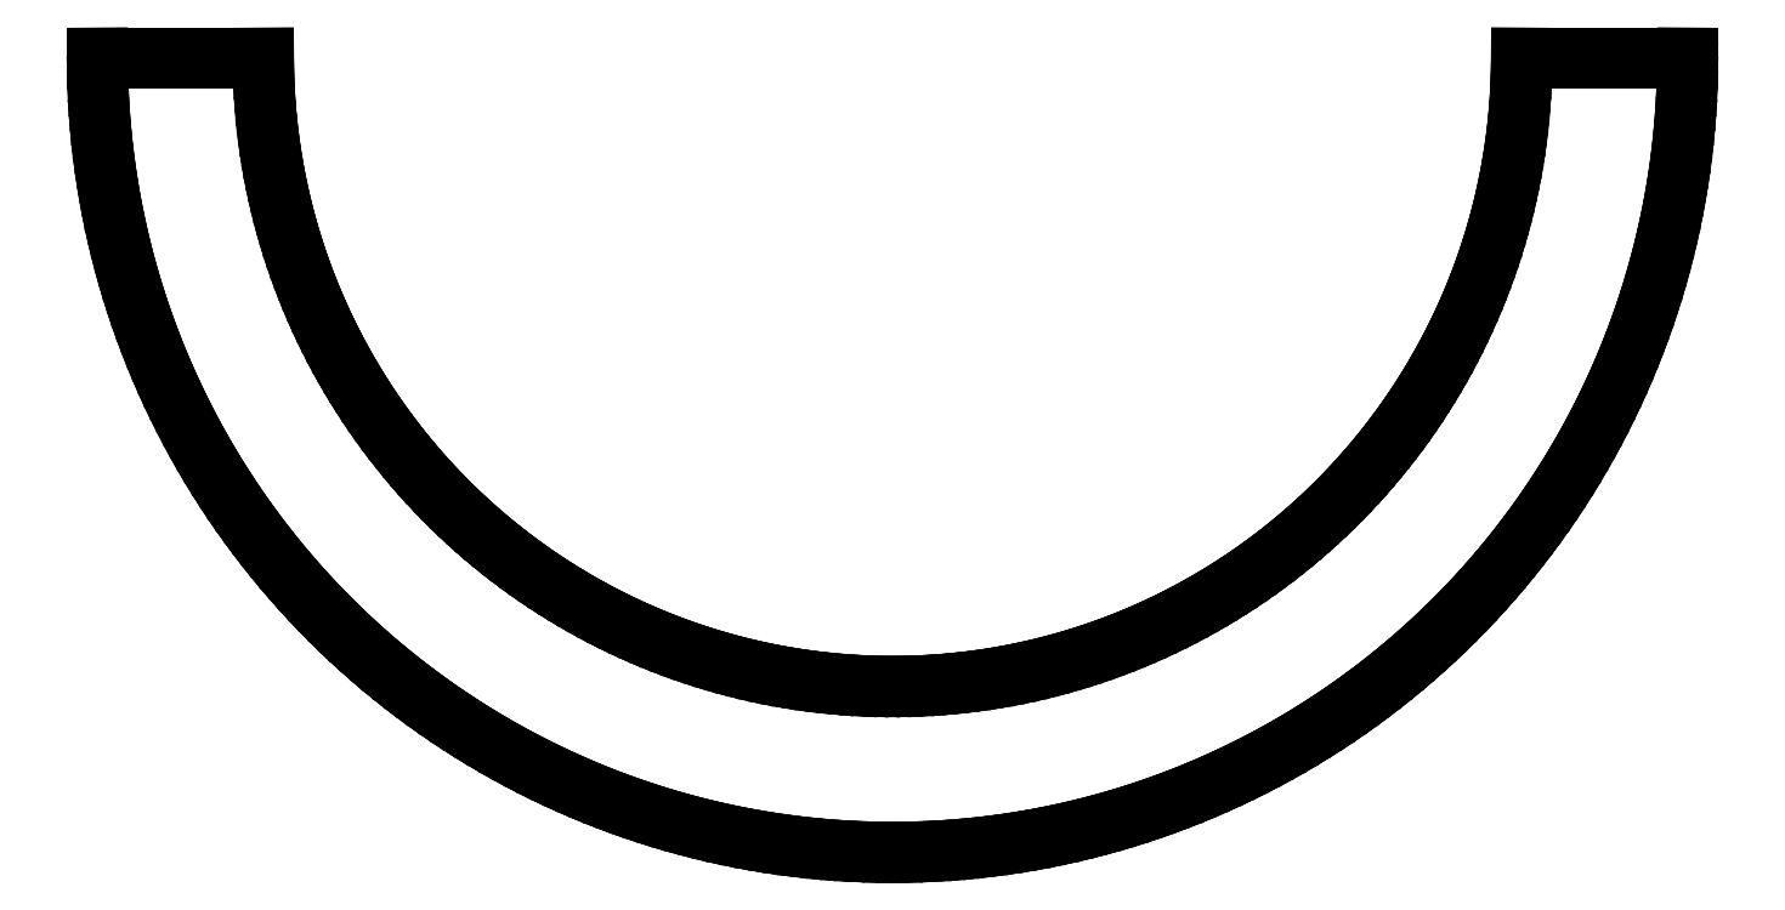
<metadata>
{"format":"dxf","ext":"dxf","renderer":"ezdxf+matplotlib","layout":"modelspace","background":"white","min_lineweight":24,"dpi":150}
</metadata>
<code>
0
SECTION
2
ENTITIES
0
LINE
8
0
10
2.757
20
-158
11
5.514
21
-157.9
0
LINE
8
0
10
5.514
20
-157.9
11
8.269
21
-157.8
0
LINE
8
0
10
8.269
20
-157.8
11
11.02
21
-157.6
0
LINE
8
0
10
11.02
20
-157.6
11
13.77
21
-157.4
0
LINE
8
0
10
13.77
20
-157.4
11
16.52
21
-157.1
0
LINE
8
0
10
16.52
20
-157.1
11
19.26
21
-156.8
0
LINE
8
0
10
19.26
20
-156.8
11
21.99
21
-156.5
0
LINE
8
0
10
21.99
20
-156.5
11
24.72
21
-156.1
0
LINE
8
0
10
24.72
20
-156.1
11
27.44
21
-155.6
0
LINE
8
0
10
27.44
20
-155.6
11
30.15
21
-155.1
0
LINE
8
0
10
30.15
20
-155.1
11
32.85
21
-154.5
0
LINE
8
0
10
32.85
20
-154.5
11
35.54
21
-153.9
0
LINE
8
0
10
35.54
20
-153.9
11
38.22
21
-153.3
0
LINE
8
0
10
38.22
20
-153.3
11
40.89
21
-152.6
0
LINE
8
0
10
40.89
20
-152.6
11
43.55
21
-151.9
0
LINE
8
0
10
43.55
20
-151.9
11
46.19
21
-151.1
0
LINE
8
0
10
46.19
20
-151.1
11
48.82
21
-150.3
0
LINE
8
0
10
48.82
20
-150.3
11
51.44
21
-149.4
0
LINE
8
0
10
51.44
20
-149.4
11
54.04
21
-148.5
0
LINE
8
0
10
54.04
20
-148.5
11
56.62
21
-147.5
0
LINE
8
0
10
56.62
20
-147.5
11
59.19
21
-146.5
0
LINE
8
0
10
59.19
20
-146.5
11
61.74
21
-145.4
0
LINE
8
0
10
61.74
20
-145.4
11
64.26
21
-144.3
0
LINE
8
0
10
64.26
20
-144.3
11
66.77
21
-143.2
0
LINE
8
0
10
66.77
20
-143.2
11
69.26
21
-142
0
LINE
8
0
10
69.26
20
-142
11
71.73
21
-140.8
0
LINE
8
0
10
71.73
20
-140.8
11
74.18
21
-139.5
0
LINE
8
0
10
74.18
20
-139.5
11
76.6
21
-138.2
0
LINE
8
0
10
76.6
20
-138.2
11
79
21
-136.8
0
LINE
8
0
10
79
20
-136.8
11
81.38
21
-135.4
0
LINE
8
0
10
81.38
20
-135.4
11
83.73
21
-134
0
LINE
8
0
10
83.73
20
-134
11
86.05
21
-132.5
0
LINE
8
0
10
86.05
20
-132.5
11
88.35
21
-131
0
LINE
8
0
10
88.35
20
-131
11
90.63
21
-129.4
0
LINE
8
0
10
90.63
20
-129.4
11
92.87
21
-127.8
0
LINE
8
0
10
92.87
20
-127.8
11
95.09
21
-126.2
0
LINE
8
0
10
95.09
20
-126.2
11
97.27
21
-124.5
0
LINE
8
0
10
97.27
20
-124.5
11
99.43
21
-122.8
0
LINE
8
0
10
99.43
20
-122.8
11
101.6
21
-121
0
LINE
8
0
10
101.6
20
-121
11
103.7
21
-119.2
0
LINE
8
0
10
103.7
20
-119.2
11
105.7
21
-117.4
0
LINE
8
0
10
105.7
20
-117.4
11
107.8
21
-115.6
0
LINE
8
0
10
107.8
20
-115.6
11
109.8
21
-113.7
0
LINE
8
0
10
109.8
20
-113.7
11
111.7
21
-111.7
0
LINE
8
0
10
111.7
20
-111.7
11
113.7
21
-109.8
0
LINE
8
0
10
113.7
20
-109.8
11
115.6
21
-107.8
0
LINE
8
0
10
115.6
20
-107.8
11
117.4
21
-105.7
0
LINE
8
0
10
117.4
20
-105.7
11
119.2
21
-103.7
0
LINE
8
0
10
119.2
20
-103.7
11
121
21
-101.6
0
LINE
8
0
10
121
20
-101.6
11
122.8
21
-99.43
0
LINE
8
0
10
122.8
20
-99.43
11
124.5
21
-97.27
0
LINE
8
0
10
124.5
20
-97.27
11
126.2
21
-95.09
0
LINE
8
0
10
126.2
20
-95.09
11
127.8
21
-92.87
0
LINE
8
0
10
127.8
20
-92.87
11
129.4
21
-90.63
0
LINE
8
0
10
129.4
20
-90.63
11
131
21
-88.35
0
LINE
8
0
10
131
20
-88.35
11
132.5
21
-86.05
0
LINE
8
0
10
132.5
20
-86.05
11
134
21
-83.73
0
LINE
8
0
10
134
20
-83.73
11
135.4
21
-81.38
0
LINE
8
0
10
135.4
20
-81.38
11
136.8
21
-79
0
LINE
8
0
10
136.8
20
-79
11
138.2
21
-76.6
0
LINE
8
0
10
138.2
20
-76.6
11
139.5
21
-74.18
0
LINE
8
0
10
139.5
20
-74.18
11
140.8
21
-71.73
0
LINE
8
0
10
140.8
20
-71.73
11
142
21
-69.26
0
LINE
8
0
10
142
20
-69.26
11
143.2
21
-66.77
0
LINE
8
0
10
143.2
20
-66.77
11
144.3
21
-64.26
0
LINE
8
0
10
144.3
20
-64.26
11
145.4
21
-61.74
0
LINE
8
0
10
145.4
20
-61.74
11
146.5
21
-59.19
0
LINE
8
0
10
146.5
20
-59.19
11
147.5
21
-56.62
0
LINE
8
0
10
147.5
20
-56.62
11
148.5
21
-54.04
0
LINE
8
0
10
148.5
20
-54.04
11
149.4
21
-51.44
0
LINE
8
0
10
149.4
20
-51.44
11
150.3
21
-48.82
0
LINE
8
0
10
150.3
20
-48.82
11
151.1
21
-46.19
0
LINE
8
0
10
151.1
20
-46.19
11
151.9
21
-43.55
0
LINE
8
0
10
151.9
20
-43.55
11
152.6
21
-40.89
0
LINE
8
0
10
152.6
20
-40.89
11
153.3
21
-38.22
0
LINE
8
0
10
153.3
20
-38.22
11
153.9
21
-35.54
0
LINE
8
0
10
153.9
20
-35.54
11
154.5
21
-32.85
0
LINE
8
0
10
154.5
20
-32.85
11
155.1
21
-30.15
0
LINE
8
0
10
155.1
20
-30.15
11
155.6
21
-27.44
0
LINE
8
0
10
155.6
20
-27.44
11
156.1
21
-24.72
0
LINE
8
0
10
156.1
20
-24.72
11
156.5
21
-21.99
0
LINE
8
0
10
156.5
20
-21.99
11
156.8
21
-19.26
0
LINE
8
0
10
156.8
20
-19.26
11
157.1
21
-16.52
0
LINE
8
0
10
157.1
20
-16.52
11
157.4
21
-13.77
0
LINE
8
0
10
157.4
20
-13.77
11
157.6
21
-11.02
0
LINE
8
0
10
157.6
20
-11.02
11
157.8
21
-8.269
0
LINE
8
0
10
157.8
20
-8.269
11
157.9
21
-5.514
0
LINE
8
0
10
157.9
20
-5.514
11
158
21
-2.757
0
LINE
8
0
10
158
20
-2.757
11
158
21
0
0
LINE
8
0
10
158
20
0
11
125
21
0
0
LINE
8
0
10
125
20
0
11
125
21
-2.182
0
LINE
8
0
10
125
20
-2.182
11
124.9
21
-4.362
0
LINE
8
0
10
124.9
20
-4.362
11
124.8
21
-6.542
0
LINE
8
0
10
124.8
20
-6.542
11
124.7
21
-8.72
0
LINE
8
0
10
124.7
20
-8.72
11
124.5
21
-10.89
0
LINE
8
0
10
124.5
20
-10.89
11
124.3
21
-13.07
0
LINE
8
0
10
124.3
20
-13.07
11
124.1
21
-15.23
0
LINE
8
0
10
124.1
20
-15.23
11
123.8
21
-17.4
0
LINE
8
0
10
123.8
20
-17.4
11
123.5
21
-19.55
0
LINE
8
0
10
123.5
20
-19.55
11
123.1
21
-21.71
0
LINE
8
0
10
123.1
20
-21.71
11
122.7
21
-23.85
0
LINE
8
0
10
122.7
20
-23.85
11
122.3
21
-25.99
0
LINE
8
0
10
122.3
20
-25.99
11
121.8
21
-28.12
0
LINE
8
0
10
121.8
20
-28.12
11
121.3
21
-30.24
0
LINE
8
0
10
121.3
20
-30.24
11
120.7
21
-32.35
0
LINE
8
0
10
120.7
20
-32.35
11
120.2
21
-34.45
0
LINE
8
0
10
120.2
20
-34.45
11
119.5
21
-36.55
0
LINE
8
0
10
119.5
20
-36.55
11
118.9
21
-38.63
0
LINE
8
0
10
118.9
20
-38.63
11
118.2
21
-40.7
0
LINE
8
0
10
118.2
20
-40.7
11
117.5
21
-42.75
0
LINE
8
0
10
117.5
20
-42.75
11
116.7
21
-44.8
0
LINE
8
0
10
116.7
20
-44.8
11
115.9
21
-46.83
0
LINE
8
0
10
115.9
20
-46.83
11
115.1
21
-48.84
0
LINE
8
0
10
115.1
20
-48.84
11
114.2
21
-50.84
0
LINE
8
0
10
114.2
20
-50.84
11
113.3
21
-52.83
0
LINE
8
0
10
113.3
20
-52.83
11
112.3
21
-54.8
0
LINE
8
0
10
112.3
20
-54.8
11
111.4
21
-56.75
0
LINE
8
0
10
111.4
20
-56.75
11
110.4
21
-58.68
0
LINE
8
0
10
110.4
20
-58.68
11
109.3
21
-60.6
0
LINE
8
0
10
109.3
20
-60.6
11
108.3
21
-62.5
0
LINE
8
0
10
108.3
20
-62.5
11
107.1
21
-64.38
0
LINE
8
0
10
107.1
20
-64.38
11
106
21
-66.24
0
LINE
8
0
10
106
20
-66.24
11
104.8
21
-68.08
0
LINE
8
0
10
104.8
20
-68.08
11
103.6
21
-69.9
0
LINE
8
0
10
103.6
20
-69.9
11
102.4
21
-71.7
0
LINE
8
0
10
102.4
20
-71.7
11
101.1
21
-73.47
0
LINE
8
0
10
101.1
20
-73.47
11
99.83
21
-75.23
0
LINE
8
0
10
99.83
20
-75.23
11
98.5
21
-76.96
0
LINE
8
0
10
98.5
20
-76.96
11
97.14
21
-78.67
0
LINE
8
0
10
97.14
20
-78.67
11
95.76
21
-80.35
0
LINE
8
0
10
95.76
20
-80.35
11
94.34
21
-82.01
0
LINE
8
0
10
94.34
20
-82.01
11
92.89
21
-83.64
0
LINE
8
0
10
92.89
20
-83.64
11
91.42
21
-85.25
0
LINE
8
0
10
91.42
20
-85.25
11
89.92
21
-86.83
0
LINE
8
0
10
89.92
20
-86.83
11
88.39
21
-88.39
0
LINE
8
0
10
88.39
20
-88.39
11
86.83
21
-89.92
0
LINE
8
0
10
86.83
20
-89.92
11
85.25
21
-91.42
0
LINE
8
0
10
85.25
20
-91.42
11
83.64
21
-92.89
0
LINE
8
0
10
83.64
20
-92.89
11
82.01
21
-94.34
0
LINE
8
0
10
82.01
20
-94.34
11
80.35
21
-95.76
0
LINE
8
0
10
80.35
20
-95.76
11
78.67
21
-97.14
0
LINE
8
0
10
78.67
20
-97.14
11
76.96
21
-98.5
0
LINE
8
0
10
76.96
20
-98.5
11
75.23
21
-99.83
0
LINE
8
0
10
75.23
20
-99.83
11
73.47
21
-101.1
0
LINE
8
0
10
73.47
20
-101.1
11
71.7
21
-102.4
0
LINE
8
0
10
71.7
20
-102.4
11
69.9
21
-103.6
0
LINE
8
0
10
69.9
20
-103.6
11
68.08
21
-104.8
0
LINE
8
0
10
68.08
20
-104.8
11
66.24
21
-106
0
LINE
8
0
10
66.24
20
-106
11
64.38
21
-107.1
0
LINE
8
0
10
64.38
20
-107.1
11
62.5
21
-108.3
0
LINE
8
0
10
62.5
20
-108.3
11
60.6
21
-109.3
0
LINE
8
0
10
60.6
20
-109.3
11
58.68
21
-110.4
0
LINE
8
0
10
58.68
20
-110.4
11
56.75
21
-111.4
0
LINE
8
0
10
56.75
20
-111.4
11
54.8
21
-112.3
0
LINE
8
0
10
54.8
20
-112.3
11
52.83
21
-113.3
0
LINE
8
0
10
52.83
20
-113.3
11
50.84
21
-114.2
0
LINE
8
0
10
50.84
20
-114.2
11
48.84
21
-115.1
0
LINE
8
0
10
48.84
20
-115.1
11
46.83
21
-115.9
0
LINE
8
0
10
46.83
20
-115.9
11
44.8
21
-116.7
0
LINE
8
0
10
44.8
20
-116.7
11
42.75
21
-117.5
0
LINE
8
0
10
42.75
20
-117.5
11
40.7
21
-118.2
0
LINE
8
0
10
40.7
20
-118.2
11
38.63
21
-118.9
0
LINE
8
0
10
38.63
20
-118.9
11
36.55
21
-119.5
0
LINE
8
0
10
36.55
20
-119.5
11
34.45
21
-120.2
0
LINE
8
0
10
34.45
20
-120.2
11
32.35
21
-120.7
0
LINE
8
0
10
32.35
20
-120.7
11
30.24
21
-121.3
0
LINE
8
0
10
30.24
20
-121.3
11
28.12
21
-121.8
0
LINE
8
0
10
28.12
20
-121.8
11
25.99
21
-122.3
0
LINE
8
0
10
25.99
20
-122.3
11
23.85
21
-122.7
0
LINE
8
0
10
23.85
20
-122.7
11
21.71
21
-123.1
0
LINE
8
0
10
21.71
20
-123.1
11
19.55
21
-123.5
0
LINE
8
0
10
19.55
20
-123.5
11
17.4
21
-123.8
0
LINE
8
0
10
17.4
20
-123.8
11
15.23
21
-124.1
0
LINE
8
0
10
15.23
20
-124.1
11
13.07
21
-124.3
0
LINE
8
0
10
13.07
20
-124.3
11
10.89
21
-124.5
0
LINE
8
0
10
10.89
20
-124.5
11
8.72
21
-124.7
0
LINE
8
0
10
8.72
20
-124.7
11
6.542
21
-124.8
0
LINE
8
0
10
6.542
20
-124.8
11
4.362
21
-124.9
0
LINE
8
0
10
4.362
20
-124.9
11
2.182
21
-125
0
LINE
8
0
10
2.182
20
-125
11
0
21
-125
0
LINE
8
0
10
0
20
-125
11
-2.182
21
-125
0
LINE
8
0
10
-2.182
20
-125
11
-4.362
21
-124.9
0
LINE
8
0
10
-4.362
20
-124.9
11
-6.542
21
-124.8
0
LINE
8
0
10
-6.542
20
-124.8
11
-8.72
21
-124.7
0
LINE
8
0
10
-8.72
20
-124.7
11
-10.89
21
-124.5
0
LINE
8
0
10
-10.89
20
-124.5
11
-13.07
21
-124.3
0
LINE
8
0
10
-13.07
20
-124.3
11
-15.23
21
-124.1
0
LINE
8
0
10
-15.23
20
-124.1
11
-17.4
21
-123.8
0
LINE
8
0
10
-17.4
20
-123.8
11
-19.55
21
-123.5
0
LINE
8
0
10
-19.55
20
-123.5
11
-21.71
21
-123.1
0
LINE
8
0
10
-21.71
20
-123.1
11
-23.85
21
-122.7
0
LINE
8
0
10
-23.85
20
-122.7
11
-25.99
21
-122.3
0
LINE
8
0
10
-25.99
20
-122.3
11
-28.12
21
-121.8
0
LINE
8
0
10
-28.12
20
-121.8
11
-30.24
21
-121.3
0
LINE
8
0
10
-30.24
20
-121.3
11
-32.35
21
-120.7
0
LINE
8
0
10
-32.35
20
-120.7
11
-34.45
21
-120.2
0
LINE
8
0
10
-34.45
20
-120.2
11
-36.55
21
-119.5
0
LINE
8
0
10
-36.55
20
-119.5
11
-38.63
21
-118.9
0
LINE
8
0
10
-38.63
20
-118.9
11
-40.7
21
-118.2
0
LINE
8
0
10
-40.7
20
-118.2
11
-42.75
21
-117.5
0
LINE
8
0
10
-42.75
20
-117.5
11
-44.8
21
-116.7
0
LINE
8
0
10
-44.8
20
-116.7
11
-46.83
21
-115.9
0
LINE
8
0
10
-46.83
20
-115.9
11
-48.84
21
-115.1
0
LINE
8
0
10
-48.84
20
-115.1
11
-50.84
21
-114.2
0
LINE
8
0
10
-50.84
20
-114.2
11
-52.83
21
-113.3
0
LINE
8
0
10
-52.83
20
-113.3
11
-54.8
21
-112.3
0
LINE
8
0
10
-54.8
20
-112.3
11
-56.75
21
-111.4
0
LINE
8
0
10
-56.75
20
-111.4
11
-58.68
21
-110.4
0
LINE
8
0
10
-58.68
20
-110.4
11
-60.6
21
-109.3
0
LINE
8
0
10
-60.6
20
-109.3
11
-62.5
21
-108.3
0
LINE
8
0
10
-62.5
20
-108.3
11
-64.38
21
-107.1
0
LINE
8
0
10
-64.38
20
-107.1
11
-66.24
21
-106
0
LINE
8
0
10
-66.24
20
-106
11
-68.08
21
-104.8
0
LINE
8
0
10
-68.08
20
-104.8
11
-69.9
21
-103.6
0
LINE
8
0
10
-69.9
20
-103.6
11
-71.7
21
-102.4
0
LINE
8
0
10
-71.7
20
-102.4
11
-73.47
21
-101.1
0
LINE
8
0
10
-73.47
20
-101.1
11
-75.23
21
-99.83
0
LINE
8
0
10
-75.23
20
-99.83
11
-76.96
21
-98.5
0
LINE
8
0
10
-76.96
20
-98.5
11
-78.67
21
-97.14
0
LINE
8
0
10
-78.67
20
-97.14
11
-80.35
21
-95.76
0
LINE
8
0
10
-80.35
20
-95.76
11
-82.01
21
-94.34
0
LINE
8
0
10
-82.01
20
-94.34
11
-83.64
21
-92.89
0
LINE
8
0
10
-83.64
20
-92.89
11
-85.25
21
-91.42
0
LINE
8
0
10
-85.25
20
-91.42
11
-86.83
21
-89.92
0
LINE
8
0
10
-86.83
20
-89.92
11
-88.39
21
-88.39
0
LINE
8
0
10
-88.39
20
-88.39
11
-89.92
21
-86.83
0
LINE
8
0
10
-89.92
20
-86.83
11
-91.42
21
-85.25
0
LINE
8
0
10
-91.42
20
-85.25
11
-92.89
21
-83.64
0
LINE
8
0
10
-92.89
20
-83.64
11
-94.34
21
-82.01
0
LINE
8
0
10
-94.34
20
-82.01
11
-95.76
21
-80.35
0
LINE
8
0
10
-95.76
20
-80.35
11
-97.14
21
-78.67
0
LINE
8
0
10
-97.14
20
-78.67
11
-98.5
21
-76.96
0
LINE
8
0
10
-98.5
20
-76.96
11
-99.83
21
-75.23
0
LINE
8
0
10
-99.83
20
-75.23
11
-101.1
21
-73.47
0
LINE
8
0
10
-101.1
20
-73.47
11
-102.4
21
-71.7
0
LINE
8
0
10
-102.4
20
-71.7
11
-103.6
21
-69.9
0
LINE
8
0
10
-103.6
20
-69.9
11
-104.8
21
-68.08
0
LINE
8
0
10
-104.8
20
-68.08
11
-106
21
-66.24
0
LINE
8
0
10
-106
20
-66.24
11
-107.1
21
-64.38
0
LINE
8
0
10
-107.1
20
-64.38
11
-108.3
21
-62.5
0
LINE
8
0
10
-108.3
20
-62.5
11
-109.3
21
-60.6
0
LINE
8
0
10
-109.3
20
-60.6
11
-110.4
21
-58.68
0
LINE
8
0
10
-110.4
20
-58.68
11
-111.4
21
-56.75
0
LINE
8
0
10
-111.4
20
-56.75
11
-112.3
21
-54.8
0
LINE
8
0
10
-112.3
20
-54.8
11
-113.3
21
-52.83
0
LINE
8
0
10
-113.3
20
-52.83
11
-114.2
21
-50.84
0
LINE
8
0
10
-114.2
20
-50.84
11
-115.1
21
-48.84
0
LINE
8
0
10
-115.1
20
-48.84
11
-115.9
21
-46.83
0
LINE
8
0
10
-115.9
20
-46.83
11
-116.7
21
-44.8
0
LINE
8
0
10
-116.7
20
-44.8
11
-117.5
21
-42.75
0
LINE
8
0
10
-117.5
20
-42.75
11
-118.2
21
-40.7
0
LINE
8
0
10
-118.2
20
-40.7
11
-118.9
21
-38.63
0
LINE
8
0
10
-118.9
20
-38.63
11
-119.5
21
-36.55
0
LINE
8
0
10
-119.5
20
-36.55
11
-120.2
21
-34.45
0
LINE
8
0
10
-120.2
20
-34.45
11
-120.7
21
-32.35
0
LINE
8
0
10
-120.7
20
-32.35
11
-121.3
21
-30.24
0
LINE
8
0
10
-121.3
20
-30.24
11
-121.8
21
-28.12
0
LINE
8
0
10
-121.8
20
-28.12
11
-122.3
21
-25.99
0
LINE
8
0
10
-122.3
20
-25.99
11
-122.7
21
-23.85
0
LINE
8
0
10
-122.7
20
-23.85
11
-123.1
21
-21.71
0
LINE
8
0
10
-123.1
20
-21.71
11
-123.5
21
-19.55
0
LINE
8
0
10
-123.5
20
-19.55
11
-123.8
21
-17.4
0
LINE
8
0
10
-123.8
20
-17.4
11
-124.1
21
-15.23
0
LINE
8
0
10
-124.1
20
-15.23
11
-124.3
21
-13.07
0
LINE
8
0
10
-124.3
20
-13.07
11
-124.5
21
-10.89
0
LINE
8
0
10
-124.5
20
-10.89
11
-124.7
21
-8.72
0
LINE
8
0
10
-124.7
20
-8.72
11
-124.8
21
-6.542
0
LINE
8
0
10
-124.8
20
-6.542
11
-124.9
21
-4.362
0
LINE
8
0
10
-124.9
20
-4.362
11
-125
21
-2.182
0
LINE
8
0
10
-125
20
-2.182
11
-125
21
0
0
LINE
8
0
10
-125
20
0
11
-158
21
0
0
LINE
8
0
10
-158
20
0
11
-158
21
-2.757
0
LINE
8
0
10
-158
20
-2.757
11
-157.9
21
-5.514
0
LINE
8
0
10
-157.9
20
-5.514
11
-157.8
21
-8.269
0
LINE
8
0
10
-157.8
20
-8.269
11
-157.6
21
-11.02
0
LINE
8
0
10
-157.6
20
-11.02
11
-157.4
21
-13.77
0
LINE
8
0
10
-157.4
20
-13.77
11
-157.1
21
-16.52
0
LINE
8
0
10
-157.1
20
-16.52
11
-156.8
21
-19.26
0
LINE
8
0
10
-156.8
20
-19.26
11
-156.5
21
-21.99
0
LINE
8
0
10
-156.5
20
-21.99
11
-156.1
21
-24.72
0
LINE
8
0
10
-156.1
20
-24.72
11
-155.6
21
-27.44
0
LINE
8
0
10
-155.6
20
-27.44
11
-155.1
21
-30.15
0
LINE
8
0
10
-155.1
20
-30.15
11
-154.5
21
-32.85
0
LINE
8
0
10
-154.5
20
-32.85
11
-153.9
21
-35.54
0
LINE
8
0
10
-153.9
20
-35.54
11
-153.3
21
-38.22
0
LINE
8
0
10
-153.3
20
-38.22
11
-152.6
21
-40.89
0
LINE
8
0
10
-152.6
20
-40.89
11
-151.9
21
-43.55
0
LINE
8
0
10
-151.9
20
-43.55
11
-151.1
21
-46.19
0
LINE
8
0
10
-151.1
20
-46.19
11
-150.3
21
-48.82
0
LINE
8
0
10
-150.3
20
-48.82
11
-149.4
21
-51.44
0
LINE
8
0
10
-149.4
20
-51.44
11
-148.5
21
-54.04
0
LINE
8
0
10
-148.5
20
-54.04
11
-147.5
21
-56.62
0
LINE
8
0
10
-147.5
20
-56.62
11
-146.5
21
-59.19
0
LINE
8
0
10
-146.5
20
-59.19
11
-145.4
21
-61.74
0
LINE
8
0
10
-145.4
20
-61.74
11
-144.3
21
-64.26
0
LINE
8
0
10
-144.3
20
-64.26
11
-143.2
21
-66.77
0
LINE
8
0
10
-143.2
20
-66.77
11
-142
21
-69.26
0
LINE
8
0
10
-142
20
-69.26
11
-140.8
21
-71.73
0
LINE
8
0
10
-140.8
20
-71.73
11
-139.5
21
-74.18
0
LINE
8
0
10
-139.5
20
-74.18
11
-138.2
21
-76.6
0
LINE
8
0
10
-138.2
20
-76.6
11
-136.8
21
-79
0
LINE
8
0
10
-136.8
20
-79
11
-135.4
21
-81.38
0
LINE
8
0
10
-135.4
20
-81.38
11
-134
21
-83.73
0
LINE
8
0
10
-134
20
-83.73
11
-132.5
21
-86.05
0
LINE
8
0
10
-132.5
20
-86.05
11
-131
21
-88.35
0
LINE
8
0
10
-131
20
-88.35
11
-129.4
21
-90.63
0
LINE
8
0
10
-129.4
20
-90.63
11
-127.8
21
-92.87
0
LINE
8
0
10
-127.8
20
-92.87
11
-126.2
21
-95.09
0
LINE
8
0
10
-126.2
20
-95.09
11
-124.5
21
-97.27
0
LINE
8
0
10
-124.5
20
-97.27
11
-122.8
21
-99.43
0
LINE
8
0
10
-122.8
20
-99.43
11
-121
21
-101.6
0
LINE
8
0
10
-121
20
-101.6
11
-119.2
21
-103.7
0
LINE
8
0
10
-119.2
20
-103.7
11
-117.4
21
-105.7
0
LINE
8
0
10
-117.4
20
-105.7
11
-115.6
21
-107.8
0
LINE
8
0
10
-115.6
20
-107.8
11
-113.7
21
-109.8
0
LINE
8
0
10
-113.7
20
-109.8
11
-111.7
21
-111.7
0
LINE
8
0
10
-111.7
20
-111.7
11
-109.8
21
-113.7
0
LINE
8
0
10
-109.8
20
-113.7
11
-107.8
21
-115.6
0
LINE
8
0
10
-107.8
20
-115.6
11
-105.7
21
-117.4
0
LINE
8
0
10
-105.7
20
-117.4
11
-103.7
21
-119.2
0
LINE
8
0
10
-103.7
20
-119.2
11
-101.6
21
-121
0
LINE
8
0
10
-101.6
20
-121
11
-99.43
21
-122.8
0
LINE
8
0
10
-99.43
20
-122.8
11
-97.27
21
-124.5
0
LINE
8
0
10
-97.27
20
-124.5
11
-95.09
21
-126.2
0
LINE
8
0
10
-95.09
20
-126.2
11
-92.87
21
-127.8
0
LINE
8
0
10
-92.87
20
-127.8
11
-90.63
21
-129.4
0
LINE
8
0
10
-90.63
20
-129.4
11
-88.35
21
-131
0
LINE
8
0
10
-88.35
20
-131
11
-86.05
21
-132.5
0
LINE
8
0
10
-86.05
20
-132.5
11
-83.73
21
-134
0
LINE
8
0
10
-83.73
20
-134
11
-81.38
21
-135.4
0
LINE
8
0
10
-81.38
20
-135.4
11
-79
21
-136.8
0
LINE
8
0
10
-79
20
-136.8
11
-76.6
21
-138.2
0
LINE
8
0
10
-76.6
20
-138.2
11
-74.18
21
-139.5
0
LINE
8
0
10
-74.18
20
-139.5
11
-71.73
21
-140.8
0
LINE
8
0
10
-71.73
20
-140.8
11
-69.26
21
-142
0
LINE
8
0
10
-69.26
20
-142
11
-66.77
21
-143.2
0
LINE
8
0
10
-66.77
20
-143.2
11
-64.26
21
-144.3
0
LINE
8
0
10
-64.26
20
-144.3
11
-61.74
21
-145.4
0
LINE
8
0
10
-61.74
20
-145.4
11
-59.19
21
-146.5
0
LINE
8
0
10
-59.19
20
-146.5
11
-56.62
21
-147.5
0
LINE
8
0
10
-56.62
20
-147.5
11
-54.04
21
-148.5
0
LINE
8
0
10
-54.04
20
-148.5
11
-51.44
21
-149.4
0
LINE
8
0
10
-51.44
20
-149.4
11
-48.82
21
-150.3
0
LINE
8
0
10
-48.82
20
-150.3
11
-46.19
21
-151.1
0
LINE
8
0
10
-46.19
20
-151.1
11
-43.55
21
-151.9
0
LINE
8
0
10
-43.55
20
-151.9
11
-40.89
21
-152.6
0
LINE
8
0
10
-40.89
20
-152.6
11
-38.22
21
-153.3
0
LINE
8
0
10
-38.22
20
-153.3
11
-35.54
21
-153.9
0
LINE
8
0
10
-35.54
20
-153.9
11
-32.85
21
-154.5
0
LINE
8
0
10
-32.85
20
-154.5
11
-30.15
21
-155.1
0
LINE
8
0
10
-30.15
20
-155.1
11
-27.44
21
-155.6
0
LINE
8
0
10
-27.44
20
-155.6
11
-24.72
21
-156.1
0
LINE
8
0
10
-24.72
20
-156.1
11
-21.99
21
-156.5
0
LINE
8
0
10
-21.99
20
-156.5
11
-19.26
21
-156.8
0
LINE
8
0
10
-19.26
20
-156.8
11
-16.52
21
-157.1
0
LINE
8
0
10
-16.52
20
-157.1
11
-13.77
21
-157.4
0
LINE
8
0
10
-13.77
20
-157.4
11
-11.02
21
-157.6
0
LINE
8
0
10
-11.02
20
-157.6
11
-8.269
21
-157.8
0
LINE
8
0
10
-8.269
20
-157.8
11
-5.514
21
-157.9
0
LINE
8
0
10
-5.514
20
-157.9
11
-2.757
21
-158
0
LINE
8
0
10
-2.757
20
-158
11
0
21
-158
0
LINE
8
0
10
0
20
-158
11
2.757
21
-158
0
ENDSEC
0
EOF

</code>
